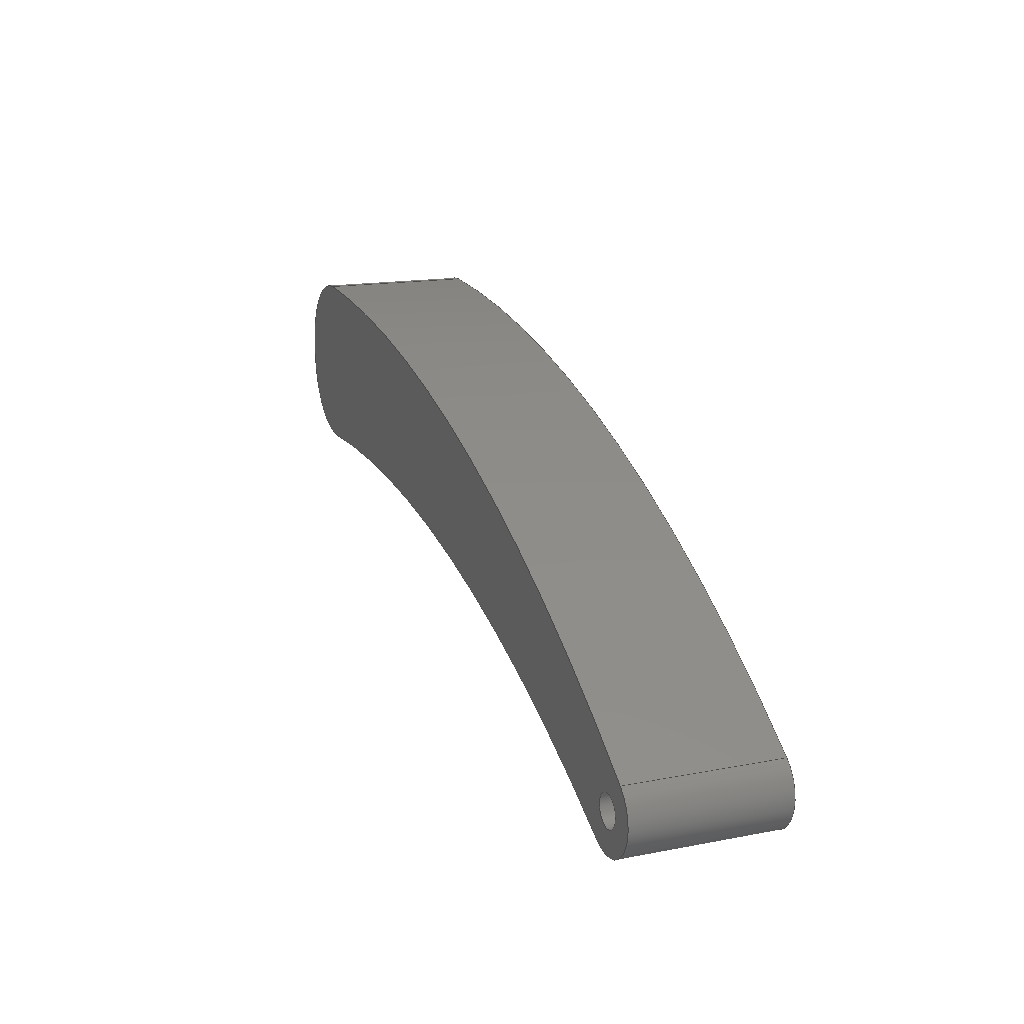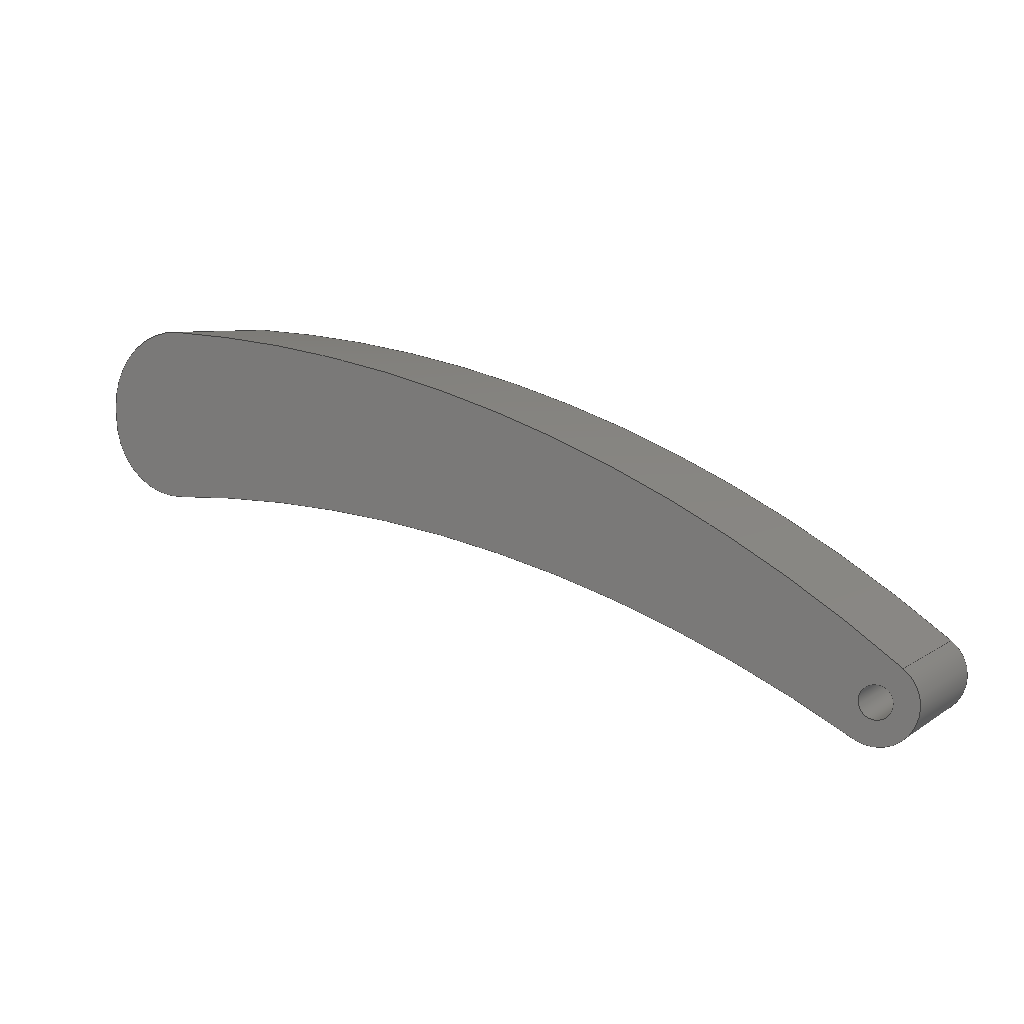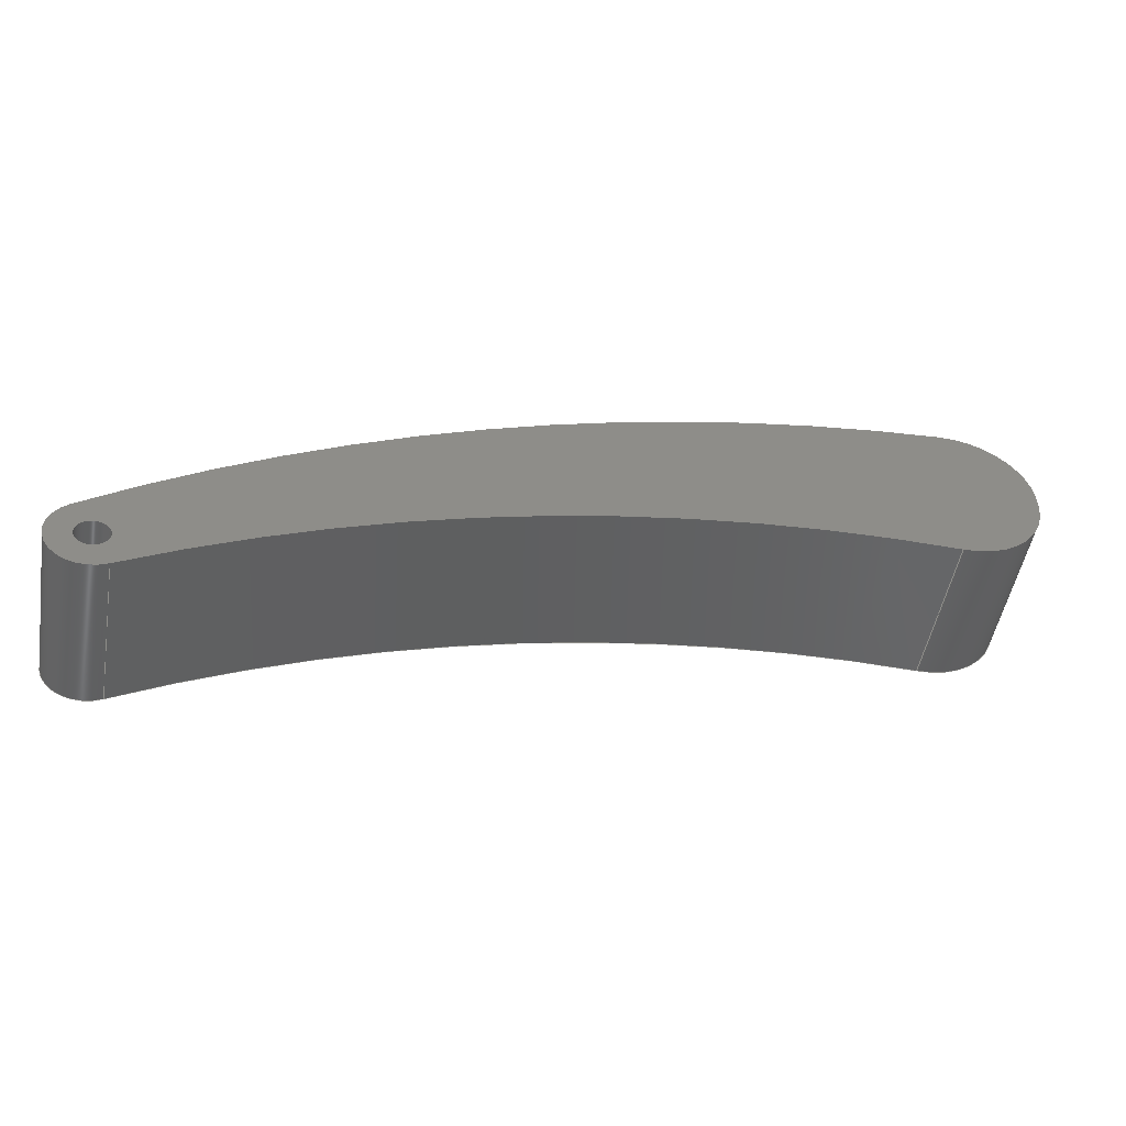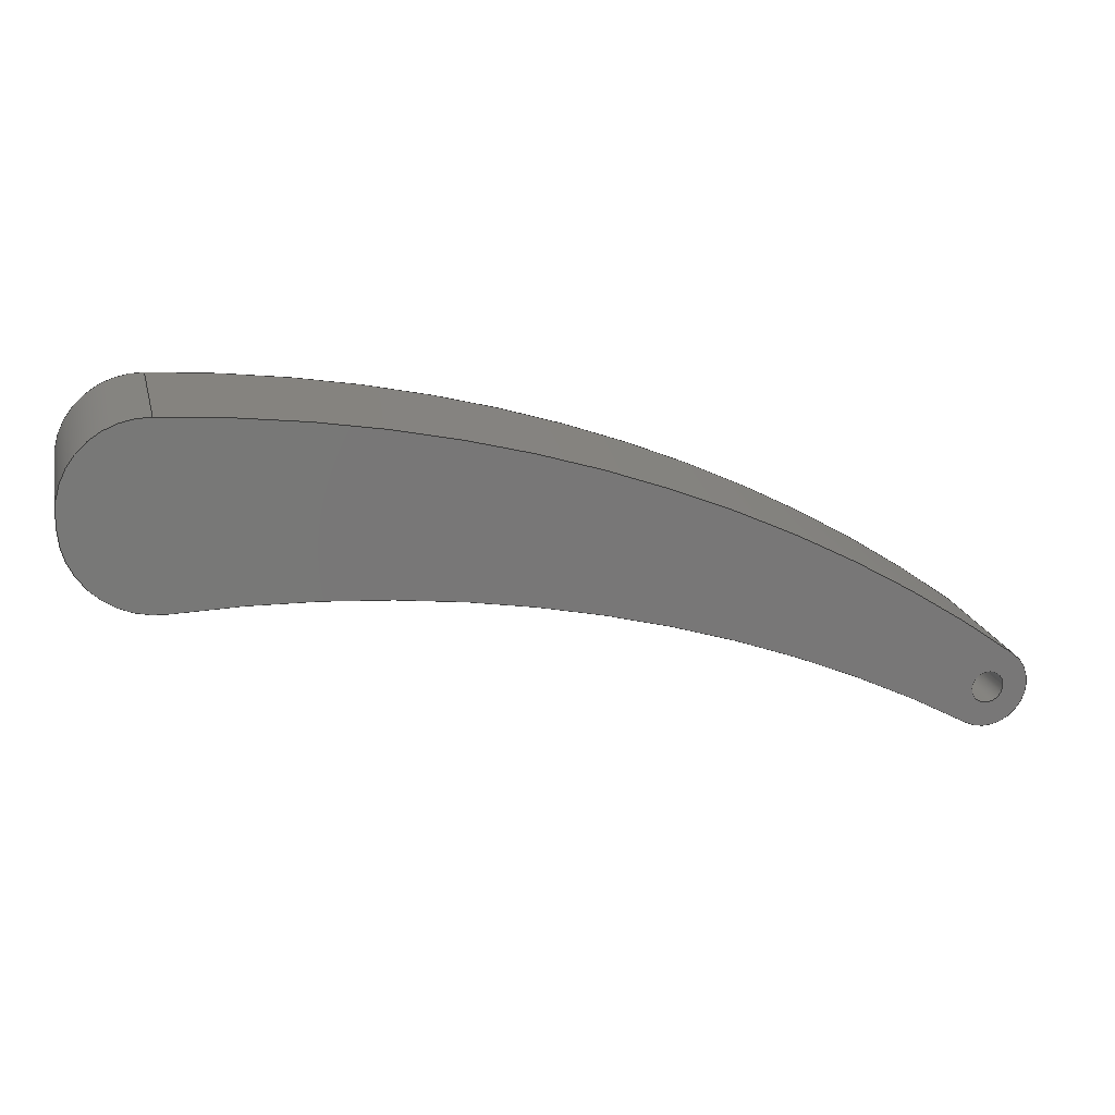
<metadata>
{"format":"step","ext":"step","renderer":"f3d","projection":"perspective","resolution":1024,"background":"white","views":[{"elev":16.1,"azim":-111.6,"up":"+Y"},{"elev":6.5,"azim":-151.4,"up":"+Y"},{"elev":-50.7,"azim":-10.0,"up":"+Y"},{"elev":19.5,"azim":166.6,"up":"+Y"}]}
</metadata>
<code>
ISO-10303-21;
DATA;
#1=MECHANICAL_DESIGN_GEOMETRIC_PRESENTATION_REPRESENTATION('',(#4),#289);
#2=SHAPE_REPRESENTATION_RELATIONSHIP('SRR','None',#296,#3);
#3=ADVANCED_BREP_SHAPE_REPRESENTATION('',(#5),#288);
#4=STYLED_ITEM('',(#306),#5);
#5=MANIFOLD_SOLID_BREP('Body1',#153);
#6=FACE_BOUND('',#28,.T.);
#7=FACE_BOUND('',#30,.T.);
#8=PLANE('',#170);
#9=PLANE('',#186);
#10=PLANE('',#187);
#11=FACE_OUTER_BOUND('',#20,.T.);
#12=FACE_OUTER_BOUND('',#21,.T.);
#13=FACE_OUTER_BOUND('',#22,.T.);
#14=FACE_OUTER_BOUND('',#23,.T.);
#15=FACE_OUTER_BOUND('',#24,.T.);
#16=FACE_OUTER_BOUND('',#25,.T.);
#17=FACE_OUTER_BOUND('',#26,.T.);
#18=FACE_OUTER_BOUND('',#27,.T.);
#19=FACE_OUTER_BOUND('',#29,.T.);
#20=EDGE_LOOP('',(#96,#97,#98,#99));
#21=EDGE_LOOP('',(#100,#101,#102,#103));
#22=EDGE_LOOP('',(#104,#105,#106,#107));
#23=EDGE_LOOP('',(#108,#109,#110,#111));
#24=EDGE_LOOP('',(#112,#113,#114,#115));
#25=EDGE_LOOP('',(#116,#117,#118,#119));
#26=EDGE_LOOP('',(#120,#121,#122,#123));
#27=EDGE_LOOP('',(#124,#125,#126,#127,#128,#129));
#28=EDGE_LOOP('',(#130));
#29=EDGE_LOOP('',(#131,#132,#133,#134,#135,#136));
#30=EDGE_LOOP('',(#137));
#31=LINE('',#246,#40);
#32=LINE('',#251,#41);
#33=LINE('',#253,#42);
#34=LINE('',#255,#43);
#35=LINE('',#256,#44);
#36=LINE('',#262,#45);
#37=LINE('',#268,#46);
#38=LINE('',#274,#47);
#39=LINE('',#280,#48);
#40=VECTOR('',#194,2);
#41=VECTOR('',#199,10);
#42=VECTOR('',#200,10);
#43=VECTOR('',#201,10);
#44=VECTOR('',#202,10);
#45=VECTOR('',#209,10);
#46=VECTOR('',#216,10);
#47=VECTOR('',#223,10);
#48=VECTOR('',#230,10);
#49=CIRCLE('',#168,2);
#50=CIRCLE('',#169,2);
#51=CIRCLE('',#172,10.27);
#52=CIRCLE('',#173,10.27);
#53=CIRCLE('',#175,169.4);
#54=CIRCLE('',#176,169.4);
#55=CIRCLE('',#178,5);
#56=CIRCLE('',#179,5);
#57=CIRCLE('',#181,180);
#58=CIRCLE('',#182,180);
#59=CIRCLE('',#184,10);
#60=CIRCLE('',#185,10);
#61=VERTEX_POINT('',#243);
#62=VERTEX_POINT('',#245);
#63=VERTEX_POINT('',#249);
#64=VERTEX_POINT('',#250);
#65=VERTEX_POINT('',#252);
#66=VERTEX_POINT('',#254);
#67=VERTEX_POINT('',#258);
#68=VERTEX_POINT('',#260);
#69=VERTEX_POINT('',#264);
#70=VERTEX_POINT('',#266);
#71=VERTEX_POINT('',#270);
#72=VERTEX_POINT('',#272);
#73=VERTEX_POINT('',#276);
#74=VERTEX_POINT('',#278);
#75=EDGE_CURVE('',#61,#61,#49,.T.);
#76=EDGE_CURVE('',#61,#62,#31,.T.);
#77=EDGE_CURVE('',#62,#62,#50,.T.);
#78=EDGE_CURVE('',#63,#64,#32,.T.);
#79=EDGE_CURVE('',#63,#65,#33,.T.);
#80=EDGE_CURVE('',#66,#65,#34,.T.);
#81=EDGE_CURVE('',#64,#66,#35,.T.);
#82=EDGE_CURVE('',#67,#64,#51,.T.);
#83=EDGE_CURVE('',#68,#66,#52,.T.);
#84=EDGE_CURVE('',#67,#68,#36,.T.);
#85=EDGE_CURVE('',#67,#69,#53,.T.);
#86=EDGE_CURVE('',#70,#68,#54,.T.);
#87=EDGE_CURVE('',#69,#70,#37,.T.);
#88=EDGE_CURVE('',#71,#69,#55,.T.);
#89=EDGE_CURVE('',#72,#70,#56,.T.);
#90=EDGE_CURVE('',#71,#72,#38,.T.);
#91=EDGE_CURVE('',#73,#71,#57,.T.);
#92=EDGE_CURVE('',#74,#72,#58,.T.);
#93=EDGE_CURVE('',#73,#74,#39,.T.);
#94=EDGE_CURVE('',#63,#73,#59,.T.);
#95=EDGE_CURVE('',#65,#74,#60,.T.);
#96=ORIENTED_EDGE('',*,*,#75,.F.);
#97=ORIENTED_EDGE('',*,*,#76,.T.);
#98=ORIENTED_EDGE('',*,*,#77,.T.);
#99=ORIENTED_EDGE('',*,*,#76,.F.);
#100=ORIENTED_EDGE('',*,*,#78,.F.);
#101=ORIENTED_EDGE('',*,*,#79,.T.);
#102=ORIENTED_EDGE('',*,*,#80,.F.);
#103=ORIENTED_EDGE('',*,*,#81,.F.);
#104=ORIENTED_EDGE('',*,*,#82,.T.);
#105=ORIENTED_EDGE('',*,*,#81,.T.);
#106=ORIENTED_EDGE('',*,*,#83,.F.);
#107=ORIENTED_EDGE('',*,*,#84,.F.);
#108=ORIENTED_EDGE('',*,*,#85,.F.);
#109=ORIENTED_EDGE('',*,*,#84,.T.);
#110=ORIENTED_EDGE('',*,*,#86,.F.);
#111=ORIENTED_EDGE('',*,*,#87,.F.);
#112=ORIENTED_EDGE('',*,*,#88,.T.);
#113=ORIENTED_EDGE('',*,*,#87,.T.);
#114=ORIENTED_EDGE('',*,*,#89,.F.);
#115=ORIENTED_EDGE('',*,*,#90,.F.);
#116=ORIENTED_EDGE('',*,*,#91,.T.);
#117=ORIENTED_EDGE('',*,*,#90,.T.);
#118=ORIENTED_EDGE('',*,*,#92,.F.);
#119=ORIENTED_EDGE('',*,*,#93,.F.);
#120=ORIENTED_EDGE('',*,*,#94,.T.);
#121=ORIENTED_EDGE('',*,*,#93,.T.);
#122=ORIENTED_EDGE('',*,*,#95,.F.);
#123=ORIENTED_EDGE('',*,*,#79,.F.);
#124=ORIENTED_EDGE('',*,*,#95,.T.);
#125=ORIENTED_EDGE('',*,*,#92,.T.);
#126=ORIENTED_EDGE('',*,*,#89,.T.);
#127=ORIENTED_EDGE('',*,*,#86,.T.);
#128=ORIENTED_EDGE('',*,*,#83,.T.);
#129=ORIENTED_EDGE('',*,*,#80,.T.);
#130=ORIENTED_EDGE('',*,*,#75,.T.);
#131=ORIENTED_EDGE('',*,*,#94,.F.);
#132=ORIENTED_EDGE('',*,*,#78,.T.);
#133=ORIENTED_EDGE('',*,*,#82,.F.);
#134=ORIENTED_EDGE('',*,*,#85,.T.);
#135=ORIENTED_EDGE('',*,*,#88,.F.);
#136=ORIENTED_EDGE('',*,*,#91,.F.);
#137=ORIENTED_EDGE('',*,*,#77,.F.);
#138=CYLINDRICAL_SURFACE('',#167,2);
#139=CYLINDRICAL_SURFACE('',#171,10.27);
#140=CYLINDRICAL_SURFACE('',#174,169.4);
#141=CYLINDRICAL_SURFACE('',#177,5);
#142=CYLINDRICAL_SURFACE('',#180,180);
#143=CYLINDRICAL_SURFACE('',#183,10);
#144=ADVANCED_FACE('',(#11),#138,.F.);
#145=ADVANCED_FACE('',(#12),#8,.T.);
#146=ADVANCED_FACE('',(#13),#139,.T.);
#147=ADVANCED_FACE('',(#14),#140,.F.);
#148=ADVANCED_FACE('',(#15),#141,.T.);
#149=ADVANCED_FACE('',(#16),#142,.T.);
#150=ADVANCED_FACE('',(#17),#143,.T.);
#151=ADVANCED_FACE('',(#18,#6),#9,.T.);
#152=ADVANCED_FACE('',(#19,#7),#10,.F.);
#153=CLOSED_SHELL('',(#144,#145,#146,#147,#148,#149,#150,#151,#152));
#154=DERIVED_UNIT_ELEMENT(#156,1);
#155=DERIVED_UNIT_ELEMENT(#291,3);
#156=(
MASS_UNIT()
NAMED_UNIT(*)
SI_UNIT(.KILO.,.GRAM.)
);
#157=DERIVED_UNIT((#154,#155));
#158=MEASURE_REPRESENTATION_ITEM('density measure',
POSITIVE_RATIO_MEASURE(7850),#157);
#159=PROPERTY_DEFINITION_REPRESENTATION(#164,#161);
#160=PROPERTY_DEFINITION_REPRESENTATION(#165,#162);
#161=REPRESENTATION('material name',(#163),#288);
#162=REPRESENTATION('density',(#158),#288);
#163=DESCRIPTIVE_REPRESENTATION_ITEM('Steel','Steel');
#164=PROPERTY_DEFINITION('material property','material name',#298);
#165=PROPERTY_DEFINITION('material property','density of part',#298);
#166=AXIS2_PLACEMENT_3D('placement',#241,#188,#189);
#167=AXIS2_PLACEMENT_3D('',#242,#190,#191);
#168=AXIS2_PLACEMENT_3D('',#244,#192,#193);
#169=AXIS2_PLACEMENT_3D('',#247,#195,#196);
#170=AXIS2_PLACEMENT_3D('',#248,#197,#198);
#171=AXIS2_PLACEMENT_3D('',#257,#203,#204);
#172=AXIS2_PLACEMENT_3D('',#259,#205,#206);
#173=AXIS2_PLACEMENT_3D('',#261,#207,#208);
#174=AXIS2_PLACEMENT_3D('',#263,#210,#211);
#175=AXIS2_PLACEMENT_3D('',#265,#212,#213);
#176=AXIS2_PLACEMENT_3D('',#267,#214,#215);
#177=AXIS2_PLACEMENT_3D('',#269,#217,#218);
#178=AXIS2_PLACEMENT_3D('',#271,#219,#220);
#179=AXIS2_PLACEMENT_3D('',#273,#221,#222);
#180=AXIS2_PLACEMENT_3D('',#275,#224,#225);
#181=AXIS2_PLACEMENT_3D('',#277,#226,#227);
#182=AXIS2_PLACEMENT_3D('',#279,#228,#229);
#183=AXIS2_PLACEMENT_3D('',#281,#231,#232);
#184=AXIS2_PLACEMENT_3D('',#282,#233,#234);
#185=AXIS2_PLACEMENT_3D('',#283,#235,#236);
#186=AXIS2_PLACEMENT_3D('',#284,#237,#238);
#187=AXIS2_PLACEMENT_3D('',#285,#239,#240);
#188=DIRECTION('axis',(0,0,1));
#189=DIRECTION('refdir',(1,0,0));
#190=DIRECTION('center_axis',(0,0,1));
#191=DIRECTION('ref_axis',(1,0,0));
#192=DIRECTION('center_axis',(0,0,-1));
#193=DIRECTION('ref_axis',(1,0,0));
#194=DIRECTION('',(0,0,-1));
#195=DIRECTION('center_axis',(0,0,-1));
#196=DIRECTION('ref_axis',(1,0,0));
#197=DIRECTION('center_axis',(1,-6.246e-15,0));
#198=DIRECTION('ref_axis',(6.246e-15,1,0));
#199=DIRECTION('',(-6.246e-15,-1,0));
#200=DIRECTION('',(0,0,1));
#201=DIRECTION('',(6.246e-15,1,0));
#202=DIRECTION('',(0,0,1));
#203=DIRECTION('center_axis',(0,0,1));
#204=DIRECTION('ref_axis',(-0.05045,-0.9987,0));
#205=DIRECTION('center_axis',(0,0,1));
#206=DIRECTION('ref_axis',(-0.05045,-0.9987,0));
#207=DIRECTION('center_axis',(0,0,1));
#208=DIRECTION('ref_axis',(-0.05045,-0.9987,0));
#209=DIRECTION('',(0,0,1));
#210=DIRECTION('center_axis',(0,0,1));
#211=DIRECTION('ref_axis',(0.05045,0.9987,0));
#212=DIRECTION('center_axis',(0,0,1));
#213=DIRECTION('ref_axis',(0.05045,0.9987,0));
#214=DIRECTION('center_axis',(0,0,-1));
#215=DIRECTION('ref_axis',(0.05045,0.9987,0));
#216=DIRECTION('',(0,0,1));
#217=DIRECTION('center_axis',(0,0,1));
#218=DIRECTION('ref_axis',(-0.5977,0.8017,0));
#219=DIRECTION('center_axis',(0,0,1));
#220=DIRECTION('ref_axis',(-0.5977,0.8017,0));
#221=DIRECTION('center_axis',(0,0,1));
#222=DIRECTION('ref_axis',(-0.5977,0.8017,0));
#223=DIRECTION('',(0,0,1));
#224=DIRECTION('center_axis',(0,0,1));
#225=DIRECTION('ref_axis',(-0.05106,0.9987,0));
#226=DIRECTION('center_axis',(0,0,1));
#227=DIRECTION('ref_axis',(-0.05106,0.9987,0));
#228=DIRECTION('center_axis',(0,0,1));
#229=DIRECTION('ref_axis',(-0.05106,0.9987,0));
#230=DIRECTION('',(0,0,1));
#231=DIRECTION('center_axis',(0,0,1));
#232=DIRECTION('ref_axis',(1,8.882e-16,0));
#233=DIRECTION('center_axis',(0,0,1));
#234=DIRECTION('ref_axis',(1,8.882e-16,0));
#235=DIRECTION('center_axis',(0,0,1));
#236=DIRECTION('ref_axis',(1,8.882e-16,0));
#237=DIRECTION('center_axis',(0,0,1));
#238=DIRECTION('ref_axis',(1,0,0));
#239=DIRECTION('center_axis',(0,0,1));
#240=DIRECTION('ref_axis',(1,0,0));
#241=CARTESIAN_POINT('',(0,0,0));
#242=CARTESIAN_POINT('Origin',(-64.02,-2.22e-14,0));
#243=CARTESIAN_POINT('',(-66.02,-2.245e-14,19));
#244=CARTESIAN_POINT('Origin',(-64.02,-2.22e-14,19));
#245=CARTESIAN_POINT('',(-66.02,-2.245e-14,0));
#246=CARTESIAN_POINT('',(-66.02,-2.245e-14,0));
#247=CARTESIAN_POINT('Origin',(-64.02,-2.22e-14,0));
#248=CARTESIAN_POINT('Origin',(41.89,28.05,0));
#249=CARTESIAN_POINT('',(41.89,29.47,0));
#250=CARTESIAN_POINT('',(41.89,28.05,0));
#251=CARTESIAN_POINT('',(41.89,29.47,0));
#252=CARTESIAN_POINT('',(41.89,29.47,19));
#253=CARTESIAN_POINT('',(41.89,29.47,0));
#254=CARTESIAN_POINT('',(41.89,28.05,19));
#255=CARTESIAN_POINT('',(41.89,29.47,19));
#256=CARTESIAN_POINT('',(41.89,28.05,0));
#257=CARTESIAN_POINT('Origin',(31.63,28.05,0));
#258=CARTESIAN_POINT('',(31.11,17.8,0));
#259=CARTESIAN_POINT('Origin',(31.63,28.05,0));
#260=CARTESIAN_POINT('',(31.11,17.8,19));
#261=CARTESIAN_POINT('Origin',(31.63,28.05,19));
#262=CARTESIAN_POINT('',(31.11,17.8,0));
#263=CARTESIAN_POINT('Origin',(22.57,-151.4,0));
#264=CARTESIAN_POINT('',(-61.53,-4.34,0));
#265=CARTESIAN_POINT('Origin',(22.57,-151.4,0));
#266=CARTESIAN_POINT('',(-61.53,-4.34,19));
#267=CARTESIAN_POINT('Origin',(22.57,-151.4,19));
#268=CARTESIAN_POINT('',(-61.53,-4.34,0));
#269=CARTESIAN_POINT('Origin',(-64.02,-2.22e-14,0));
#270=CARTESIAN_POINT('',(-67.01,4.009,0));
#271=CARTESIAN_POINT('Origin',(-64.02,-2.22e-14,0));
#272=CARTESIAN_POINT('',(-67.01,4.009,19));
#273=CARTESIAN_POINT('Origin',(-64.02,-2.22e-14,19));
#274=CARTESIAN_POINT('',(-67.01,4.009,0));
#275=CARTESIAN_POINT('Origin',(40.58,-140.3,0));
#276=CARTESIAN_POINT('',(31.38,39.46,0));
#277=CARTESIAN_POINT('Origin',(40.58,-140.3,0));
#278=CARTESIAN_POINT('',(31.38,39.46,19));
#279=CARTESIAN_POINT('Origin',(40.58,-140.3,19));
#280=CARTESIAN_POINT('',(31.38,39.46,0));
#281=CARTESIAN_POINT('Origin',(31.89,29.47,0));
#282=CARTESIAN_POINT('Origin',(31.89,29.47,0));
#283=CARTESIAN_POINT('Origin',(31.89,29.47,19));
#284=CARTESIAN_POINT('Origin',(-13.56,17.24,19));
#285=CARTESIAN_POINT('Origin',(-13.56,17.24,0));
#286=UNCERTAINTY_MEASURE_WITH_UNIT(LENGTH_MEASURE(0.01),#290,
'DISTANCE_ACCURACY_VALUE',
'Maximum model space distance between geometric entities at asserted c
onnectivities');
#287=UNCERTAINTY_MEASURE_WITH_UNIT(LENGTH_MEASURE(0.01),#290,
'DISTANCE_ACCURACY_VALUE',
'Maximum model space distance between geometric entities at asserted c
onnectivities');
#288=(
GEOMETRIC_REPRESENTATION_CONTEXT(3)
GLOBAL_UNCERTAINTY_ASSIGNED_CONTEXT((#286))
GLOBAL_UNIT_ASSIGNED_CONTEXT((#290,#292,#293))
REPRESENTATION_CONTEXT('','3D')
);
#289=(
GEOMETRIC_REPRESENTATION_CONTEXT(3)
GLOBAL_UNCERTAINTY_ASSIGNED_CONTEXT((#287))
GLOBAL_UNIT_ASSIGNED_CONTEXT((#290,#292,#293))
REPRESENTATION_CONTEXT('','3D')
);
#290=(
LENGTH_UNIT()
NAMED_UNIT(*)
SI_UNIT(.MILLI.,.METRE.)
);
#291=(
LENGTH_UNIT()
NAMED_UNIT(*)
SI_UNIT($,.METRE.)
);
#292=(
NAMED_UNIT(*)
PLANE_ANGLE_UNIT()
SI_UNIT($,.RADIAN.)
);
#293=(
NAMED_UNIT(*)
SI_UNIT($,.STERADIAN.)
SOLID_ANGLE_UNIT()
);
#294=SHAPE_DEFINITION_REPRESENTATION(#295,#296);
#295=PRODUCT_DEFINITION_SHAPE('',$,#298);
#296=SHAPE_REPRESENTATION('',(#166),#288);
#297=PRODUCT_DEFINITION_CONTEXT('part definition',#302,'design');
#298=PRODUCT_DEFINITION('obudowa','obudowa',#299,#297);
#299=PRODUCT_DEFINITION_FORMATION('',$,#304);
#300=PRODUCT_RELATED_PRODUCT_CATEGORY('obudowa','obudowa',(#304));
#301=APPLICATION_PROTOCOL_DEFINITION('international standard',
'automotive_design',2009,#302);
#302=APPLICATION_CONTEXT(
'Core Data for Automotive Mechanical Design Process');
#303=PRODUCT_CONTEXT('part definition',#302,'mechanical');
#304=PRODUCT('obudowa','obudowa',$,(#303));
#305=PRESENTATION_STYLE_ASSIGNMENT((#307));
#306=PRESENTATION_STYLE_ASSIGNMENT((#308));
#307=SURFACE_STYLE_USAGE(.BOTH.,#309);
#308=SURFACE_STYLE_USAGE(.BOTH.,#310);
#309=SURFACE_SIDE_STYLE('',(#311));
#310=SURFACE_SIDE_STYLE('',(#312));
#311=SURFACE_STYLE_FILL_AREA(#313);
#312=SURFACE_STYLE_FILL_AREA(#314);
#313=FILL_AREA_STYLE('Steel - Satin',(#315));
#314=FILL_AREA_STYLE('Plastic - Translucent Matte (White)',(#316));
#315=FILL_AREA_STYLE_COLOUR('Steel - Satin',#317);
#316=FILL_AREA_STYLE_COLOUR('Plastic - Translucent Matte (White)',#318);
#317=COLOUR_RGB('Steel - Satin',0.6275,0.6275,0.6275);
#318=COLOUR_RGB('Plastic - Translucent Matte (White)',0.9647,
0.9647,0.9529);
ENDSEC;
END-ISO-10303-21;

</code>
